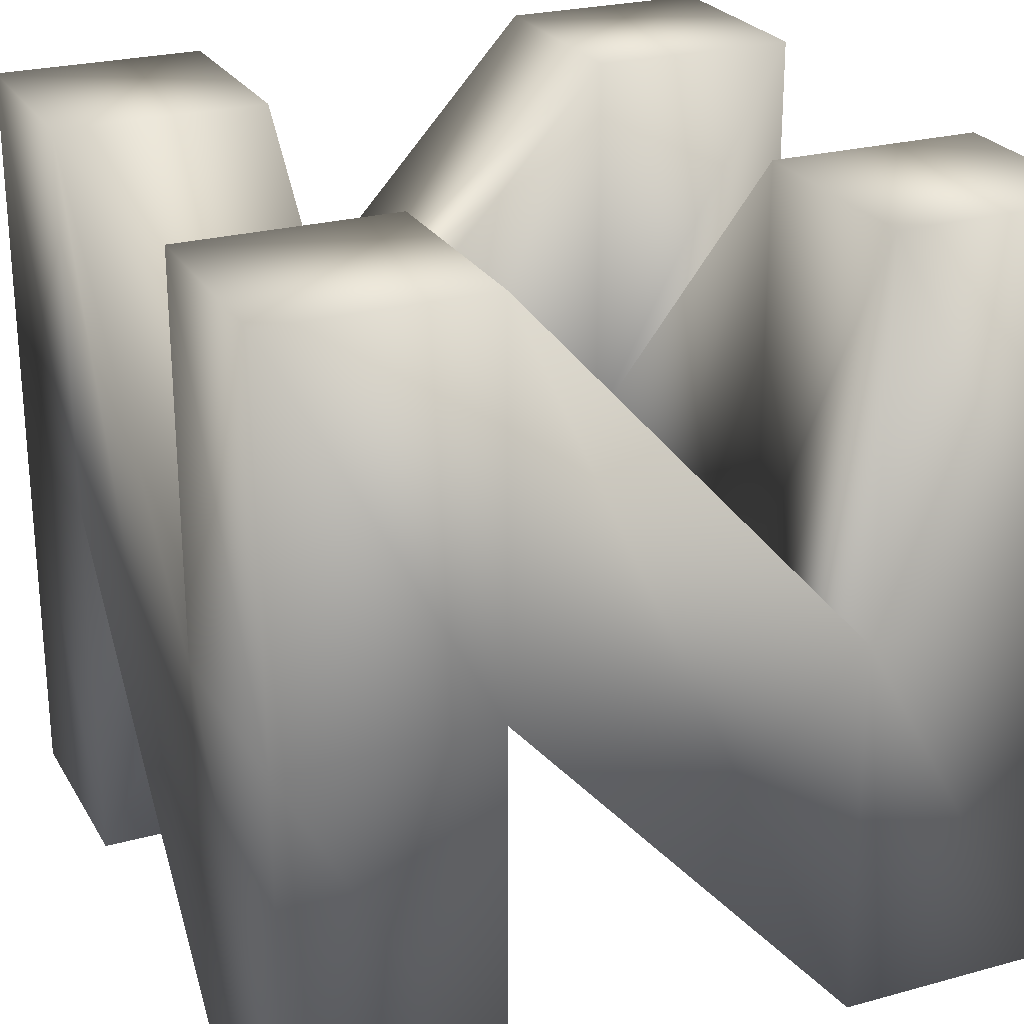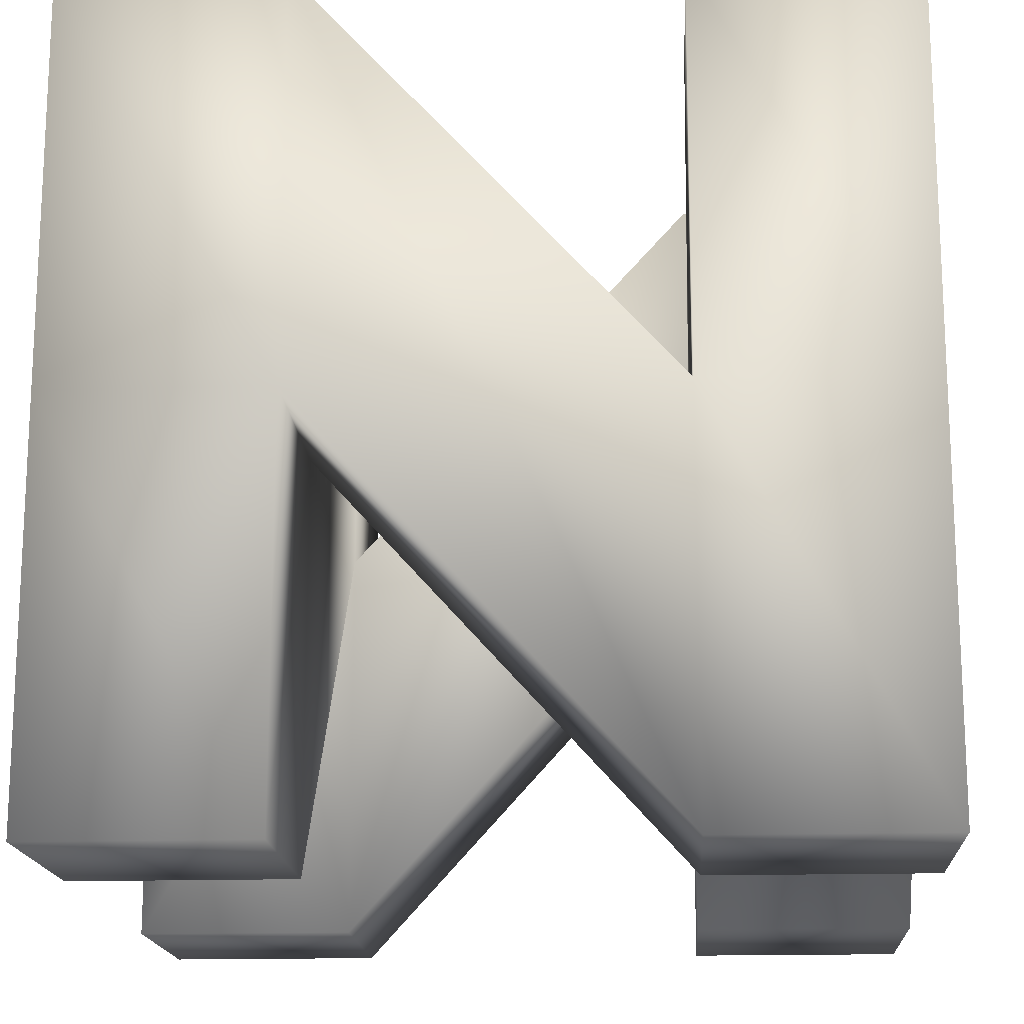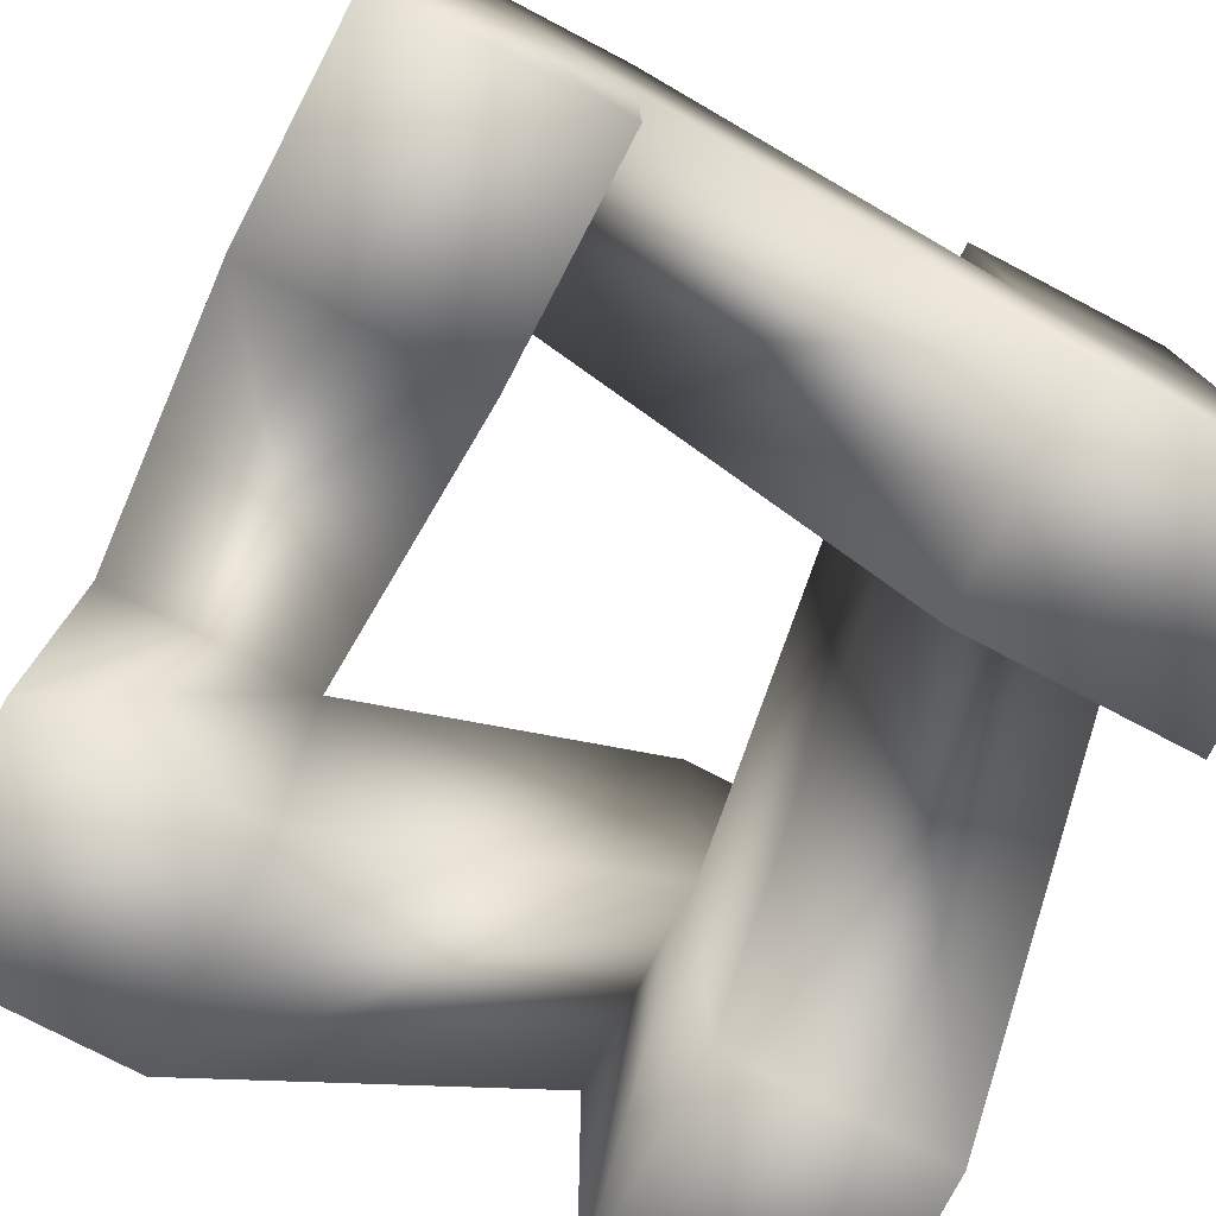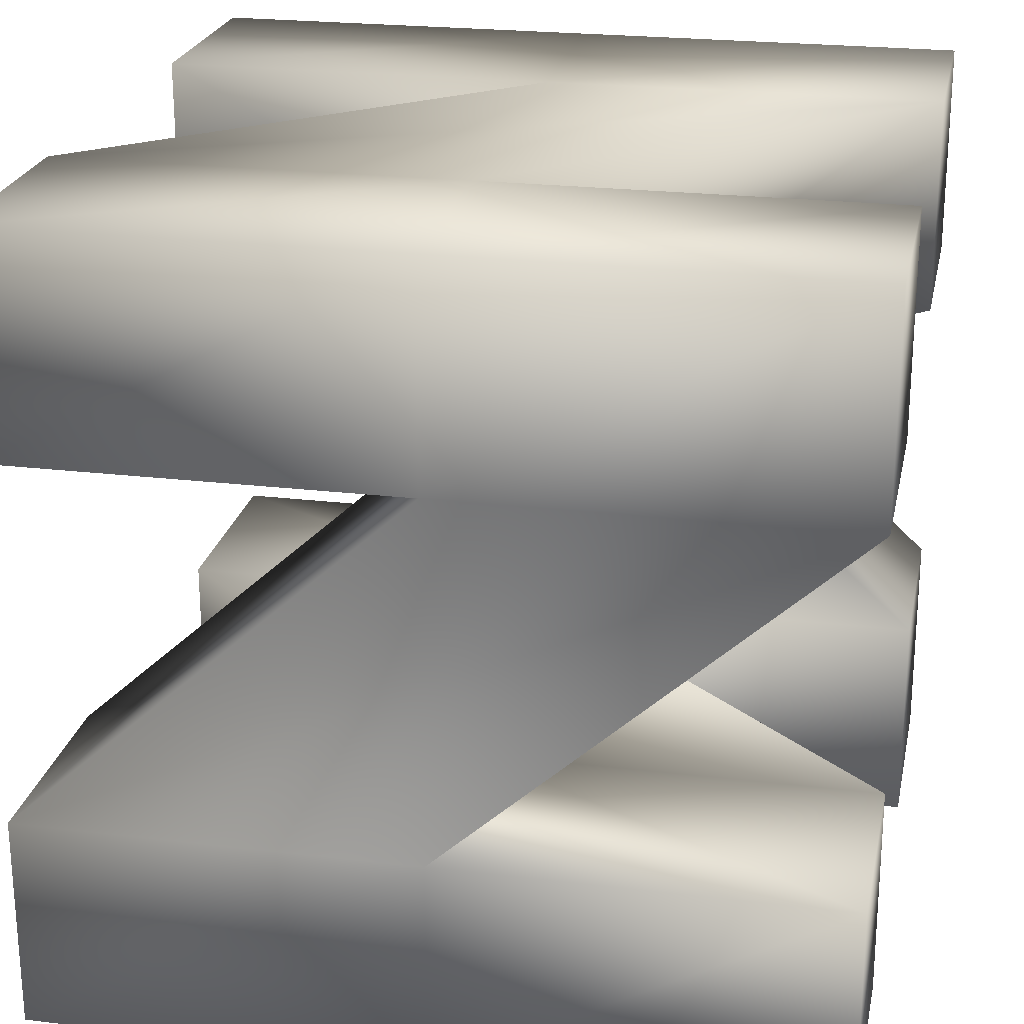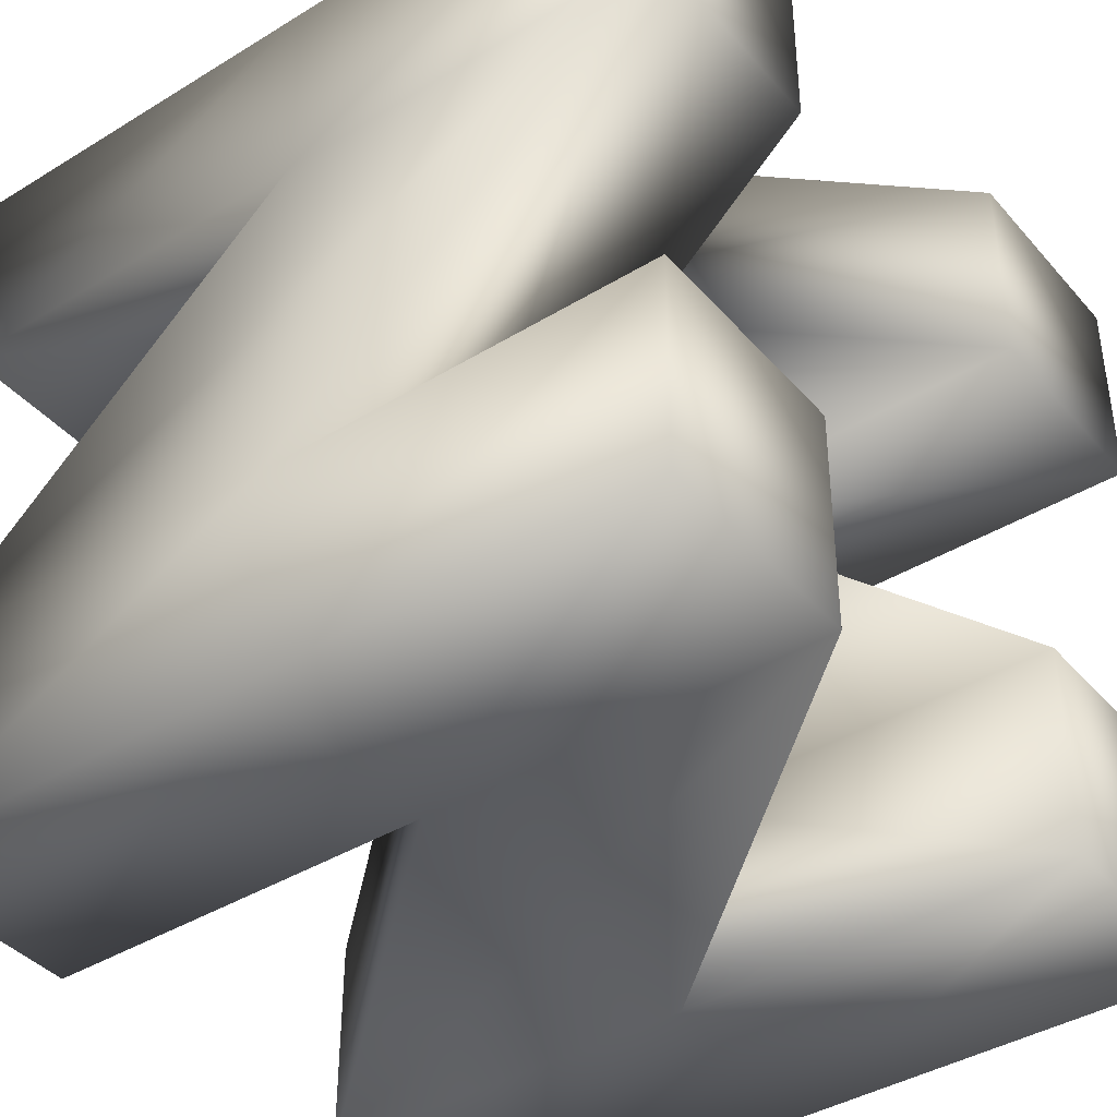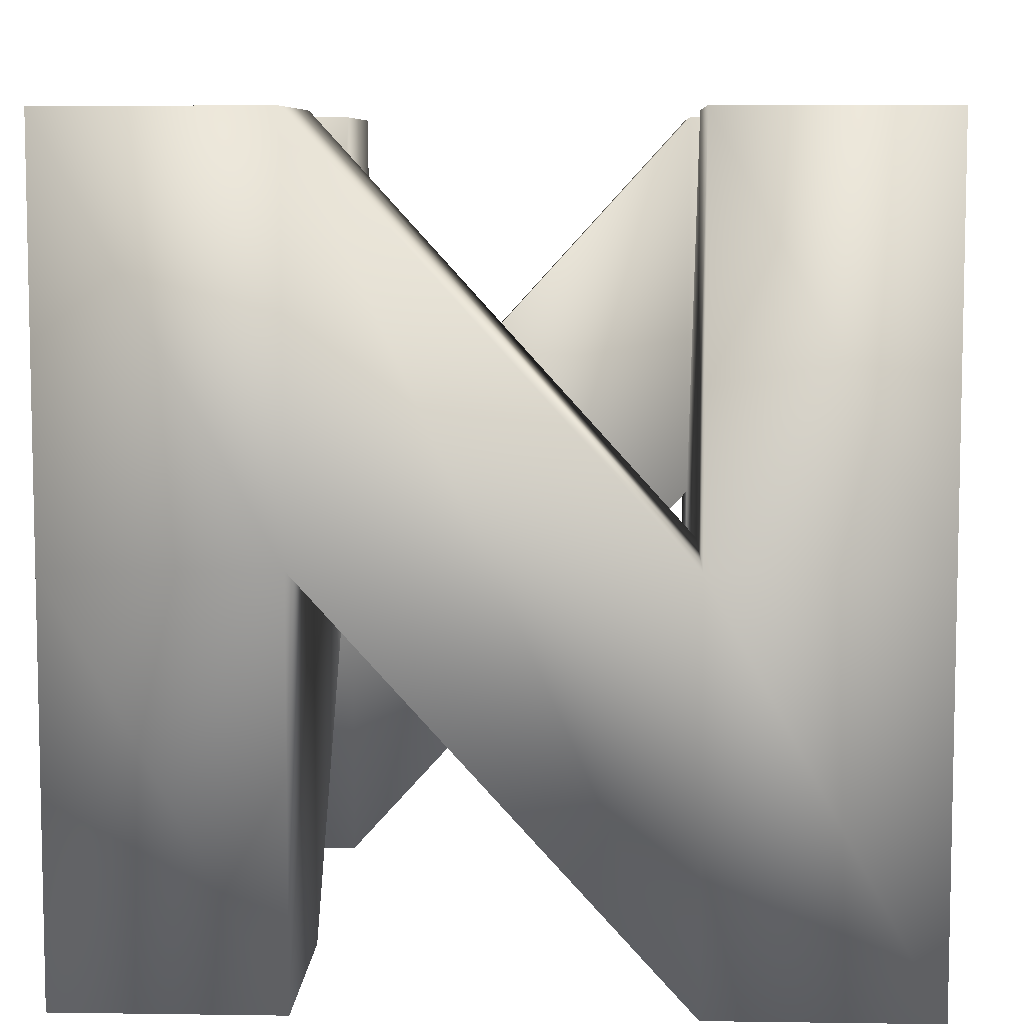
<metadata>
{"format":"obj","ext":"obj","renderer":"f3d","projection":"perspective","resolution":1024,"background":"white","views":[{"elev":24.9,"azim":66.3,"up":"+Y"},{"elev":-16.6,"azim":-86.3,"up":"+Y"},{"elev":-77.3,"azim":62.7,"up":"+Y"},{"elev":23.1,"azim":101.5,"up":"+Z"},{"elev":-40.4,"azim":-53.1,"up":"+Z"},{"elev":7.5,"azim":-87.4,"up":"+Y"}]}
</metadata>
<code>
o N_square
v -0.5475 -0.55 0.5525
v -0.2475 -0.55 0.5511
v -0.5511 0.55 -0.2475
v -0.5488 0.55 0.2525
v 0.5525 0.55 0.5475
v 0.2511 0.55 0.2489
v 0.5475 0.55 -0.5525
v -0.2511 -0.55 -0.2489
v 0.2511 -0.55 0.2489
v 0.5511 0.55 0.2475
v -0.5488 -0 0.2525
v -0.2511 0.55 -0.2489
v 0.5488 0.55 -0.2525
v -0.5511 0 -0.2475
v -0.5475 -0 0.5525
v 0.5525 -0 0.5475
v 0.2525 -0 0.5488
v 0.5525 -0.55 0.5475
v -0.2475 -0 0.5511
v 0.2525 -0.55 0.5488
v 0.5475 0 -0.5525
v 0.2475 -0.55 -0.5511
v 0.5475 -0.55 -0.5525
v 0.2475 0 -0.5511
v -0.2489 0.55 0.2511
v -0.2489 -0 0.2511
v 0.2489 0.55 -0.2511
v 0.2525 0.55 0.5488
v 0.2511 -0 0.2489
v -0.2525 0.55 -0.5488
v -0.2525 0 -0.5488
v 0.5488 0 -0.2525
v -0.5525 0.55 -0.5475
v 0.2489 0 -0.2511
v -0.2525 -0.55 -0.5488
v -0.5475 0.55 0.5525
v -0.5488 -0.55 0.2525
v -0.5511 -0.55 -0.2475
v -0.5525 -0.55 -0.5475
v -0.5525 0 -0.5475
v 0.5488 -0.55 -0.2525
v 0.5511 -0 0.2475
v 0.5511 -0.55 0.2475
v -0.2489 -0.55 0.2511
v 0.2489 -0.55 -0.2511
v -0.2475 0.55 0.5511
v 0.2475 0.55 -0.5511
v -0.2511 0 -0.2489
f 45 23 41
f 45 22 23
f 1 44 2
f 1 37 44
f 33 12 30
f 3 12 33
f 4 46 25
f 4 36 46
f 6 5 10
f 28 5 6
f 47 13 7
f 47 27 13
f 35 38 39
f 35 8 38
f 20 43 18
f 20 9 43
f 6 10 34
f 34 10 32
f 26 12 11
f 11 12 3
f 29 43 9
f 42 43 29
f 26 4 25
f 11 4 26
f 34 13 27
f 32 13 34
f 38 48 14
f 38 8 48
f 36 19 46
f 15 19 36
f 17 18 16
f 17 20 18
f 39 31 35
f 40 31 39
f 24 7 21
f 24 47 7
f 15 2 19
f 15 1 2
f 16 28 17
f 16 5 28
f 20 46 19
f 20 17 46
f 21 22 24
f 21 23 22
f 47 35 31
f 47 24 35
f 30 40 33
f 30 31 40
f 9 25 29
f 9 26 25
f 8 27 48
f 8 34 27
f 34 22 45
f 24 22 34
f 29 28 6
f 17 28 29
f 26 2 44
f 19 2 26
f 30 48 31
f 30 12 48
f 5 42 10
f 16 42 5
f 32 23 21
f 32 41 23
f 1 11 37
f 11 1 15
f 14 33 40
f 14 3 33
f 15 4 11
f 15 36 4
f 37 3 14
f 3 37 11
f 38 40 39
f 38 14 40
f 21 13 32
f 21 7 13
f 10 41 32
f 41 10 42
f 43 16 18
f 42 16 43
f 48 12 44
f 44 12 26
f 29 6 45
f 45 6 34
f 34 35 24
f 8 35 34
f 26 20 19
f 9 20 26
f 25 46 29
f 47 48 27
f 29 46 17
f 29 41 42
f 31 48 47
f 48 37 14
f 45 41 29
f 44 37 48

</code>
